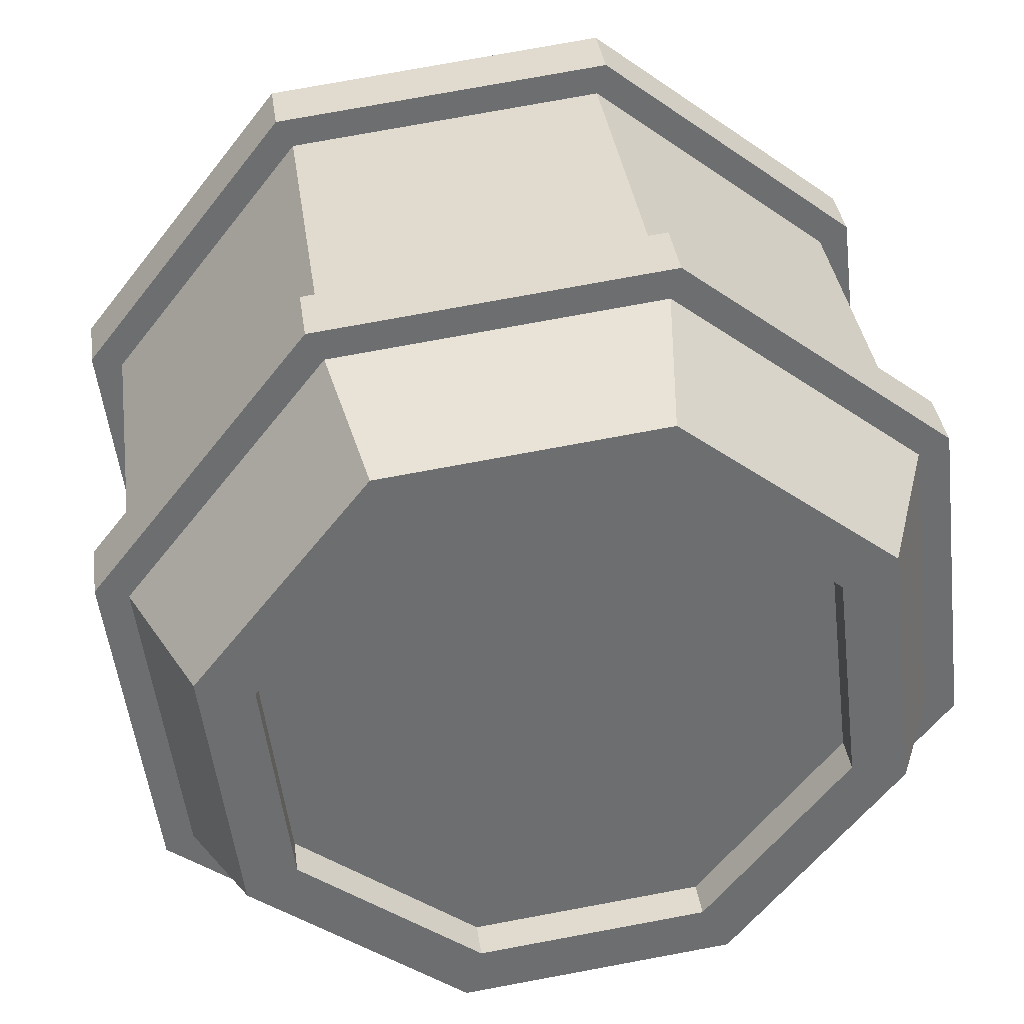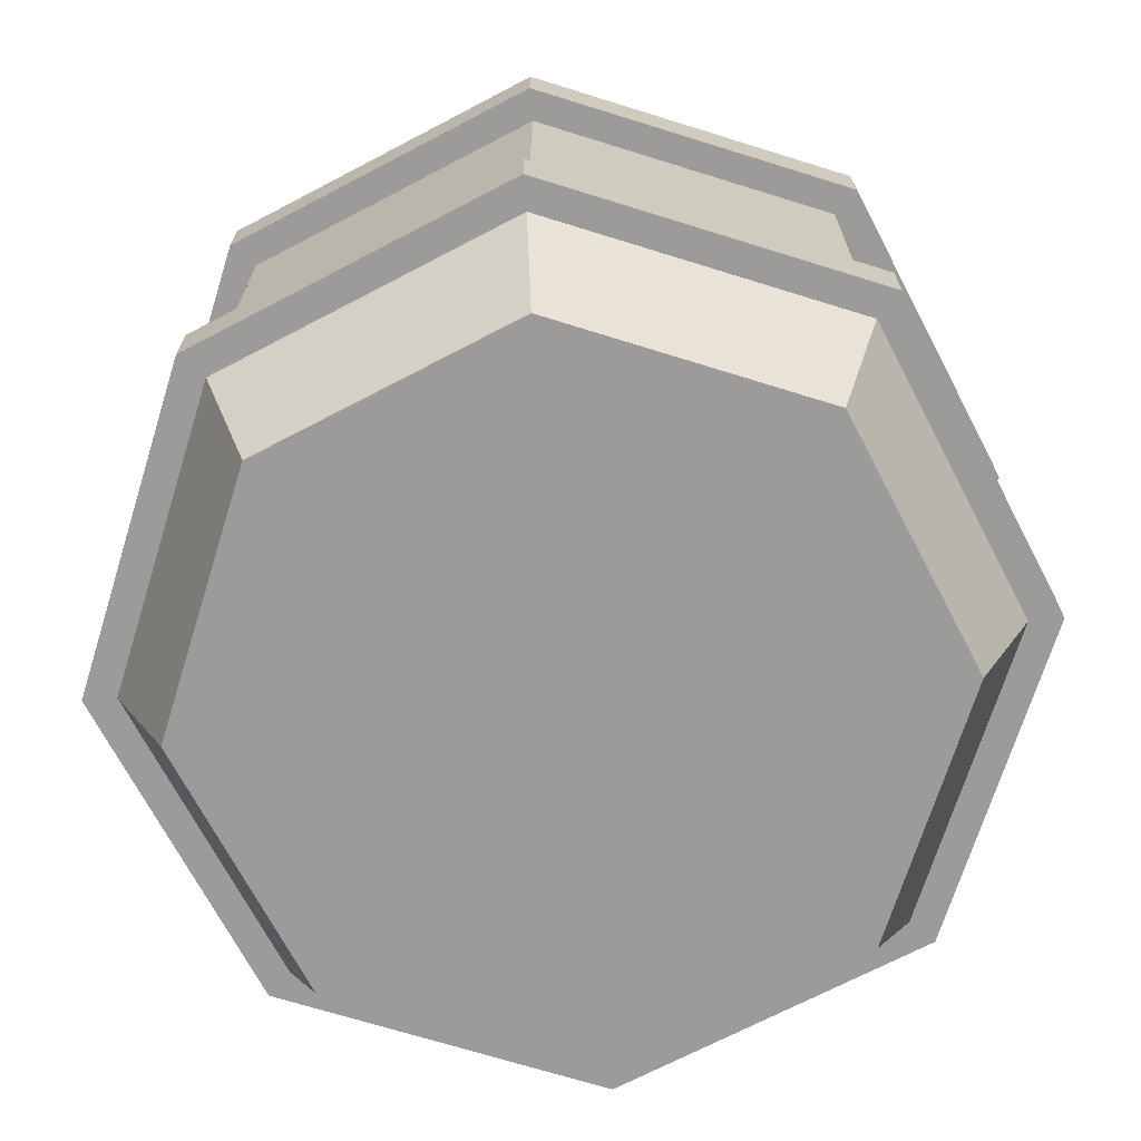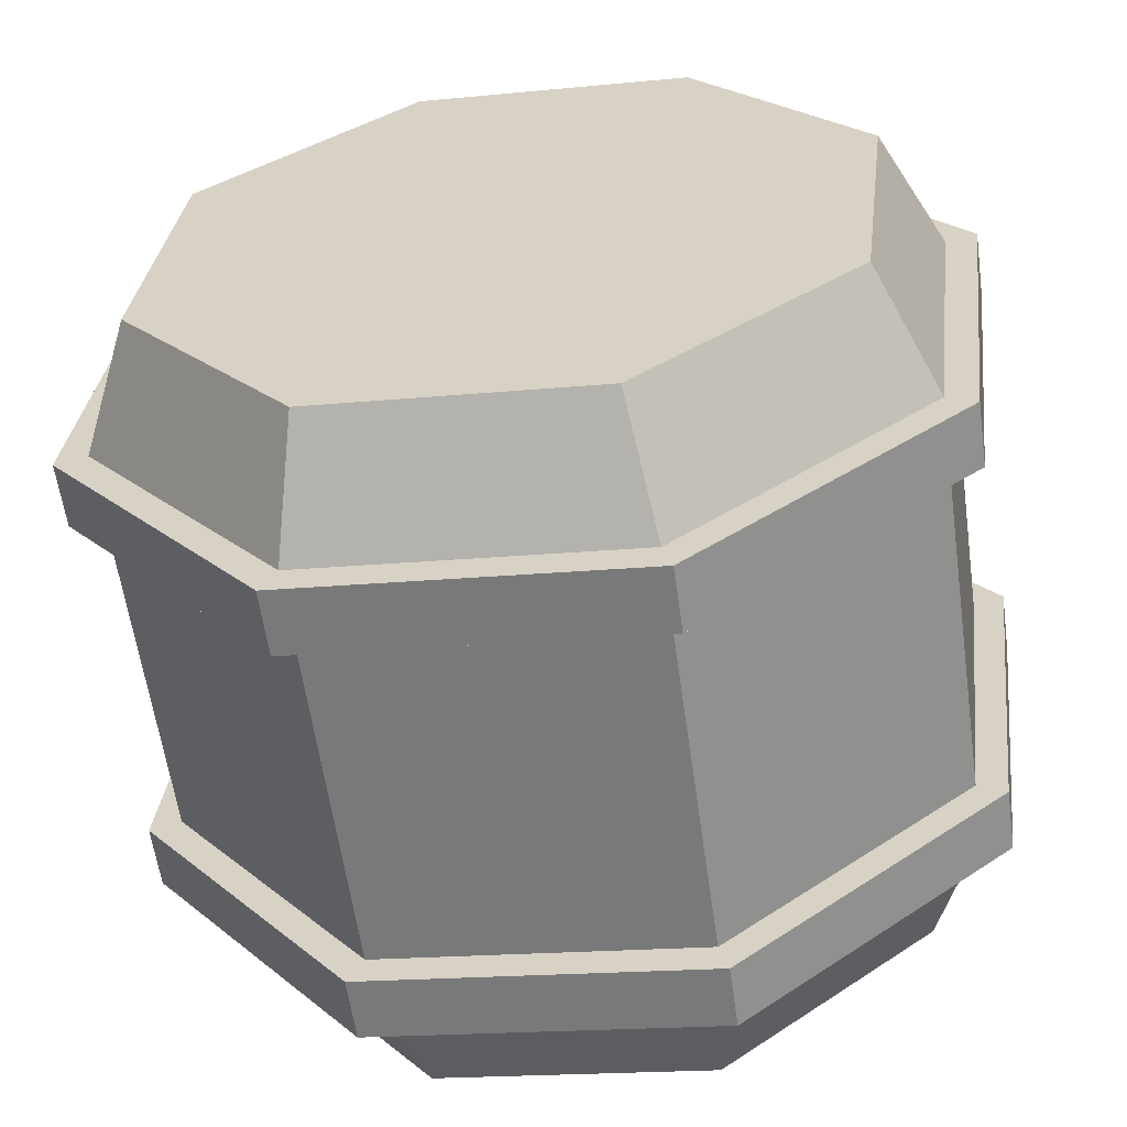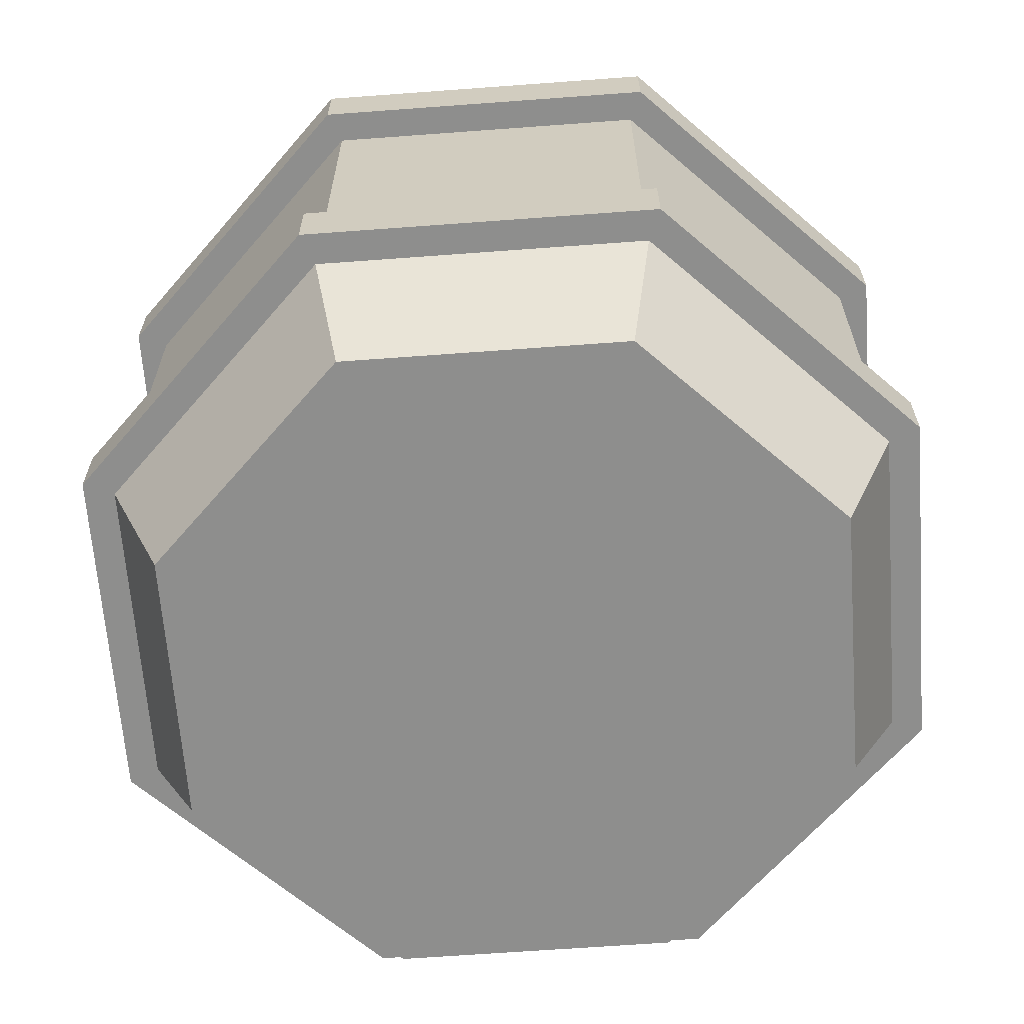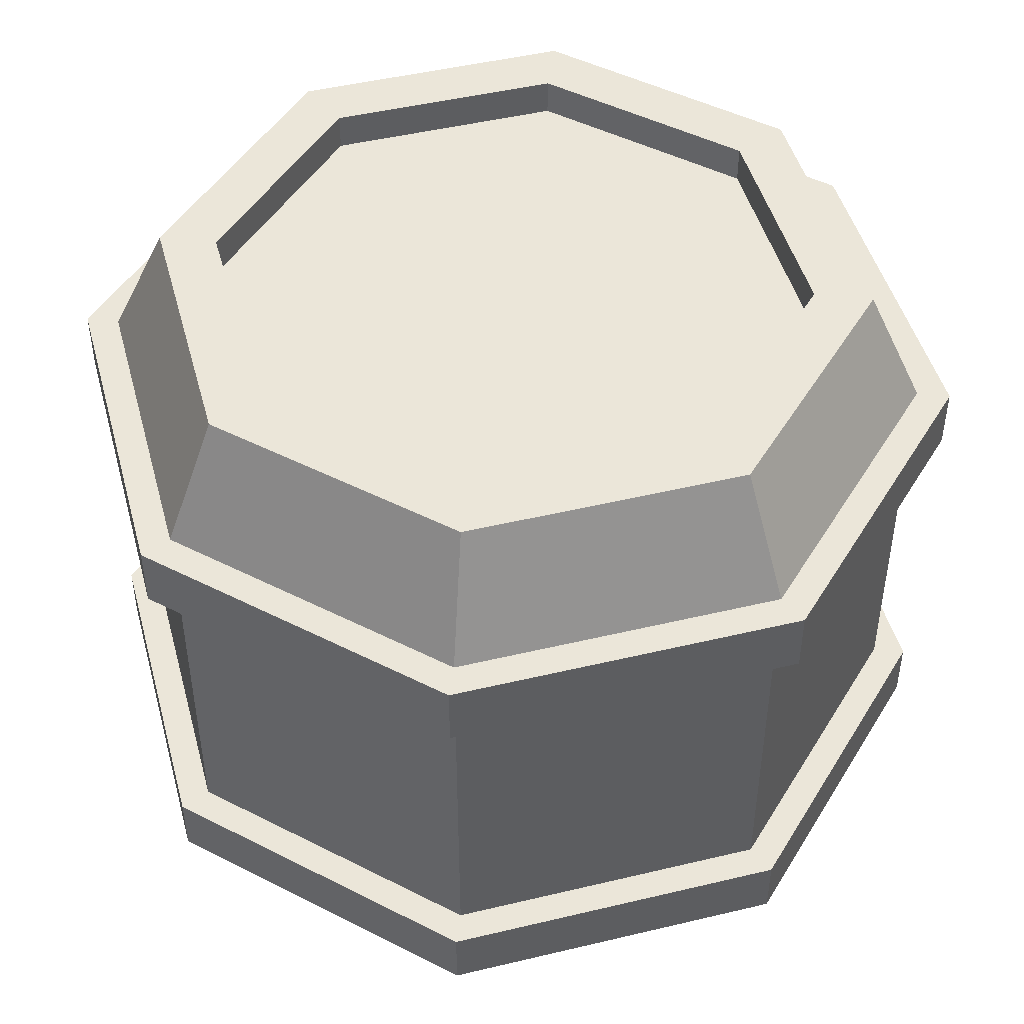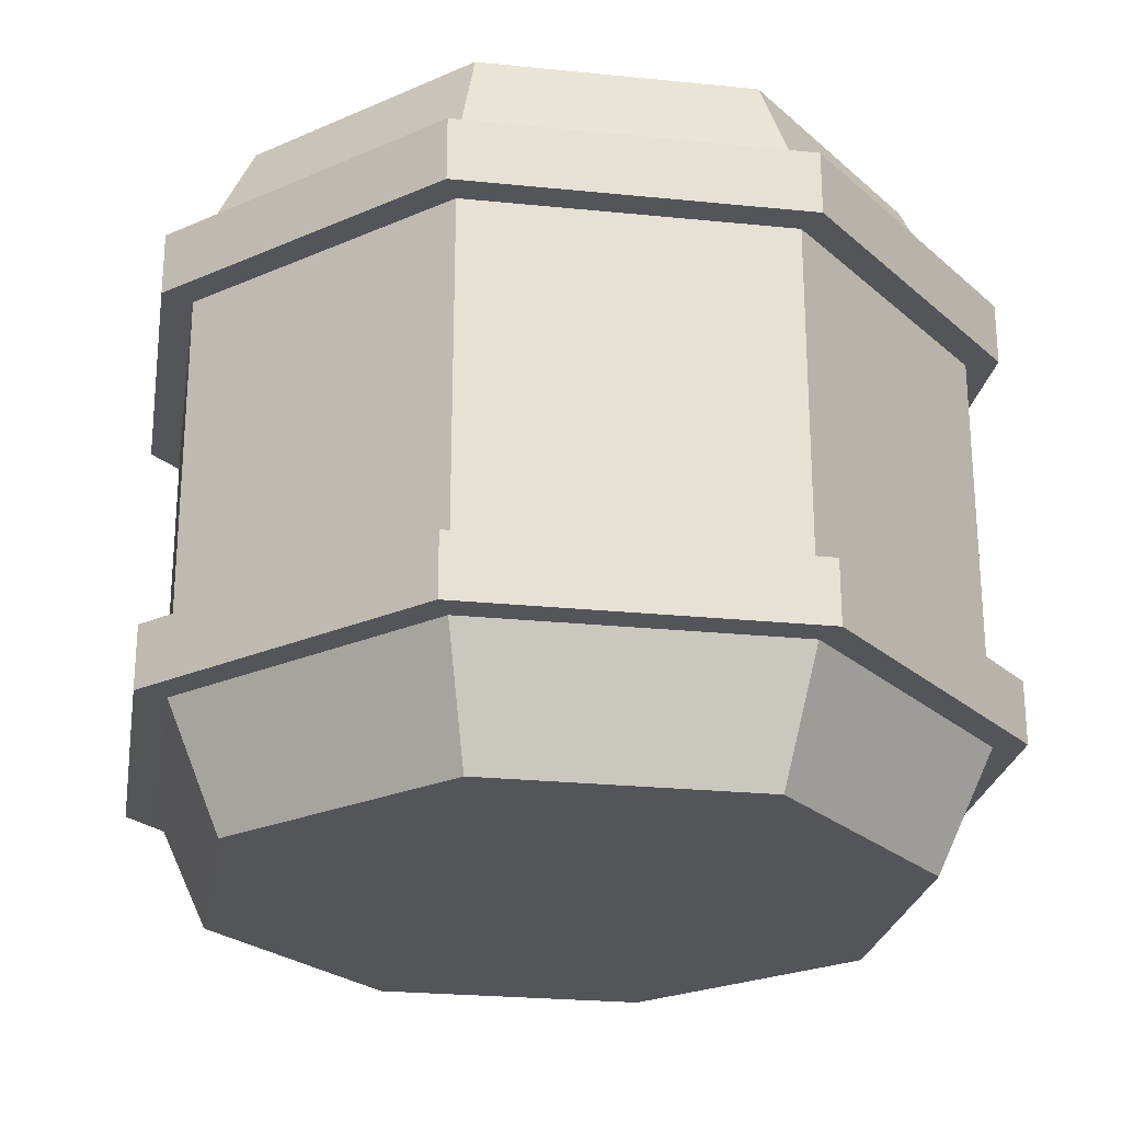
<metadata>
{"format":"obj","ext":"obj","renderer":"f3d","projection":"perspective","resolution":1024,"background":"white","views":[{"elev":36.3,"azim":172.1,"up":"+Z"},{"elev":-69.9,"azim":-10.5,"up":"+Y"},{"elev":-59.7,"azim":8.0,"up":"+Z"},{"elev":-64.9,"azim":146.1,"up":"+Y"},{"elev":47.3,"azim":-53.3,"up":"+Y"},{"elev":-24.7,"azim":177.4,"up":"+Y"}]}
</metadata>
<code>
o Cylinder
v -0.2703 -1 0.9628
v -0.2266 1 0.8072
v -0.8719 -1 0.4897
v -0.731 1 0.4105
v -0.9628 -1 -0.2703
v -0.8072 1 -0.2266
v -0.4897 -1 -0.8719
v -0.4105 1 -0.731
v 0.2703 -1 -0.9628
v 0.2266 1 -0.8072
v 0.8719 -1 -0.4897
v 0.731 1 -0.4105
v 0.9628 -1 0.2703
v 0.8072 1 0.2266
v 0.4897 -1 0.8719
v 0.4105 1 0.731
v -0.3136 -0.6583 1.117
v -0.3136 0.6583 1.117
v -1.012 0.6583 0.5682
v -1.012 -0.6583 0.5682
v -1.117 0.6583 -0.3136
v -1.117 -0.6583 -0.3136
v -0.5682 0.6583 -1.012
v -0.5682 -0.6583 -1.012
v 0.3136 0.6583 -1.117
v 0.3136 -0.6583 -1.117
v 1.012 0.6583 -0.5682
v 1.012 -0.6583 -0.5682
v 1.117 0.6583 0.3136
v 1.117 -0.6583 0.3136
v 0.5682 0.6583 1.012
v 0.5682 -0.6583 1.012
v -0.3136 -0.4799 1.117
v -0.3136 0.4799 1.117
v -1.012 0.4799 0.5682
v -1.012 -0.4799 0.5682
v -1.117 0.4799 -0.3136
v -1.117 -0.4799 -0.3136
v -0.5682 0.4799 -1.012
v -0.5682 -0.4799 -1.012
v 0.3136 0.4799 -1.117
v 0.3136 -0.4799 -1.117
v 1.012 0.4799 -0.5682
v 1.012 -0.4799 -0.5682
v 1.117 0.4799 0.3136
v 1.117 -0.4799 0.3136
v 0.5682 0.4799 1.012
v 0.5682 -0.4799 1.012
v -0.3384 0.4799 1.205
v -0.3384 0.6583 1.205
v -1.092 -0.4799 0.6131
v -1.092 -0.6583 0.6131
v -1.205 -0.4799 -0.3384
v -1.205 -0.6583 -0.3384
v -0.6131 -0.4799 -1.092
v -0.6131 -0.6583 -1.092
v 0.3384 -0.4799 -1.205
v 0.3384 -0.6583 -1.205
v 1.092 -0.4799 -0.6131
v 1.092 -0.6583 -0.6131
v 1.205 -0.4799 0.3384
v 1.205 -0.6583 0.3384
v 0.6131 -0.4799 1.092
v 0.6131 -0.6583 1.092
v -0.3384 -0.6583 1.205
v 0.6131 0.6583 1.092
v 1.205 0.6583 0.3384
v 1.092 0.6583 -0.6131
v 0.3384 0.6583 -1.205
v -0.6131 0.6583 -1.092
v -1.205 0.6583 -0.3384
v -1.092 0.6583 0.6131
v -0.3384 -0.4799 1.205
v -1.092 0.4799 0.6131
v -1.205 0.4799 -0.3384
v -0.6131 0.4799 -1.092
v 0.3384 0.4799 -1.205
v 1.092 0.4799 -0.6131
v 1.205 0.4799 0.3384
v 0.6131 0.4799 1.092
v -0.8719 1 0.4897
v -0.2703 1 0.9628
v -0.9628 1 -0.2703
v -0.4897 1 -0.8719
v 0.2703 1 -0.9628
v 0.8719 1 -0.4897
v 0.9628 1 0.2703
v 0.4897 1 0.8719
v -0.731 0.8961 0.4105
v 0.2266 0.8961 -0.8072
v -0.2266 0.8961 0.8072
v 0.731 0.8961 -0.4105
v -0.8072 0.8961 -0.2266
v -0.4105 0.8961 -0.731
v 0.8072 0.8961 0.2266
v 0.4105 0.8961 0.731
f 82 19 18
f 81 21 19
f 83 23 21
f 84 25 23
f 85 27 25
f 86 29 27
f 87 31 29
f 88 18 31
f 9 1 7
f 32 1 15
f 32 65 17
f 30 15 13
f 44 57 42
f 28 13 11
f 21 72 19
f 26 11 9
f 39 77 41
f 24 9 7
f 20 54 22
f 22 7 5
f 42 55 40
f 20 5 3
f 23 71 21
f 17 3 1
f 37 76 39
f 22 56 24
f 34 36 33
f 40 53 38
f 35 38 36
f 25 70 23
f 37 40 38
f 35 75 37
f 39 42 40
f 24 58 26
f 41 44 42
f 38 51 36
f 43 46 44
f 27 69 25
f 45 48 46
f 47 49 34
f 47 33 48
f 66 49 80
f 67 80 79
f 68 79 78
f 69 78 77
f 70 77 76
f 71 76 75
f 72 75 74
f 50 74 49
f 73 52 65
f 51 54 52
f 53 56 54
f 55 58 56
f 57 60 58
f 59 62 60
f 61 64 62
f 63 65 64
f 20 65 52
f 41 78 43
f 31 50 66
f 18 72 50
f 46 59 44
f 30 64 32
f 43 79 45
f 31 67 29
f 48 61 46
f 28 62 30
f 45 80 47
f 29 68 27
f 33 51 73
f 48 73 63
f 26 60 28
f 35 49 74
f 6 94 8
f 10 92 12
f 14 96 16
f 1 5 7
f 11 15 9
f 4 82 2
f 4 83 81
f 8 83 6
f 8 85 84
f 12 85 10
f 14 86 12
f 16 87 14
f 16 82 88
f 89 92 90
f 92 96 95
f 89 94 93
f 2 89 4
f 16 91 2
f 12 95 14
f 8 90 10
f 4 93 6
f 82 81 19
f 81 83 21
f 83 84 23
f 84 85 25
f 85 86 27
f 86 87 29
f 87 88 31
f 88 82 18
f 9 15 1
f 32 17 1
f 32 64 65
f 30 32 15
f 44 59 57
f 28 30 13
f 21 71 72
f 26 28 11
f 39 76 77
f 24 26 9
f 20 52 54
f 22 24 7
f 42 57 55
f 20 22 5
f 23 70 71
f 17 20 3
f 37 75 76
f 22 54 56
f 34 35 36
f 40 55 53
f 35 37 38
f 25 69 70
f 37 39 40
f 35 74 75
f 39 41 42
f 24 56 58
f 41 43 44
f 38 53 51
f 43 45 46
f 27 68 69
f 45 47 48
f 47 80 49
f 47 34 33
f 66 50 49
f 67 66 80
f 68 67 79
f 69 68 78
f 70 69 77
f 71 70 76
f 72 71 75
f 50 72 74
f 73 51 52
f 51 53 54
f 53 55 56
f 55 57 58
f 57 59 60
f 59 61 62
f 61 63 64
f 63 73 65
f 20 17 65
f 41 77 78
f 31 18 50
f 18 19 72
f 46 61 59
f 30 62 64
f 43 78 79
f 31 66 67
f 48 63 61
f 28 60 62
f 45 79 80
f 29 67 68
f 33 36 51
f 48 33 73
f 26 58 60
f 35 34 49
f 6 93 94
f 10 90 92
f 14 95 96
f 1 3 5
f 11 13 15
f 4 81 82
f 4 6 83
f 8 84 83
f 8 10 85
f 12 86 85
f 14 87 86
f 16 88 87
f 16 2 82
f 89 91 92
f 92 91 96
f 89 90 94
f 2 91 89
f 16 96 91
f 12 92 95
f 8 94 90
f 4 89 93

</code>
